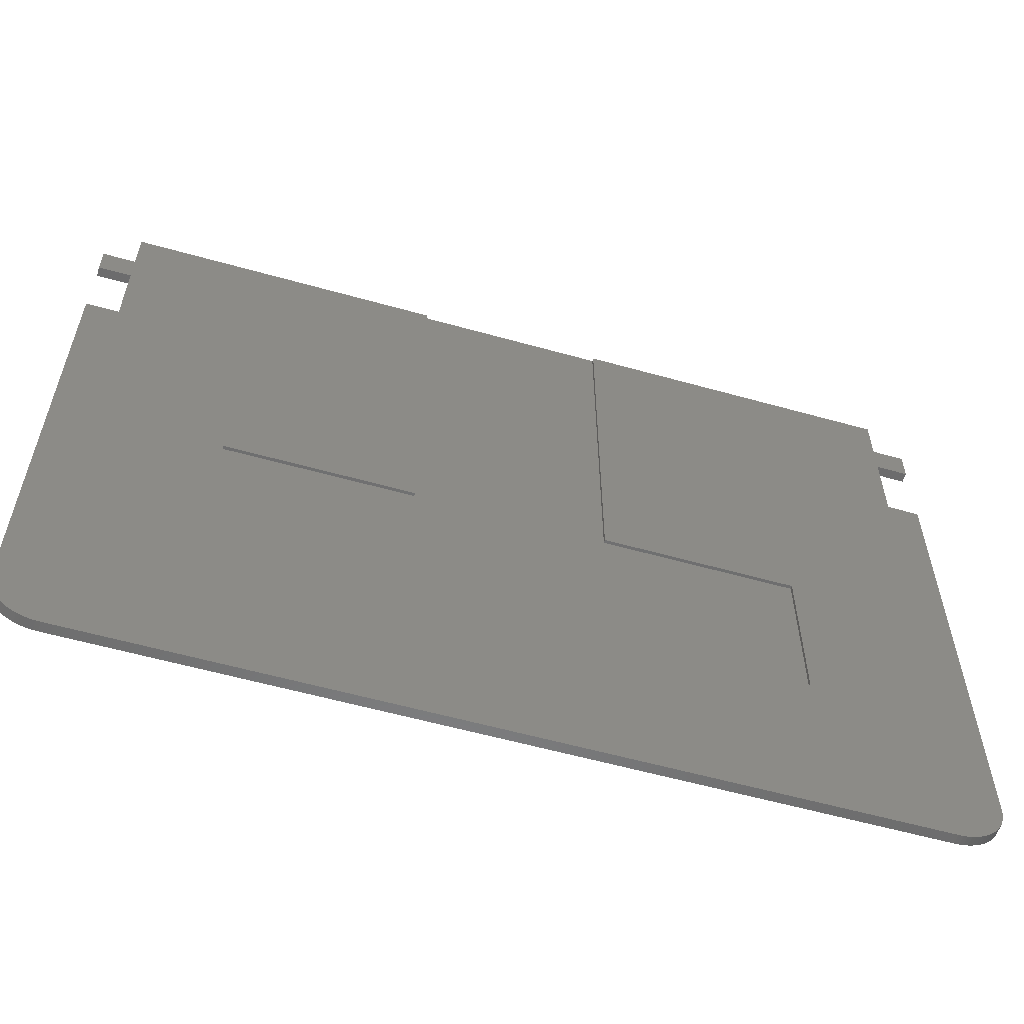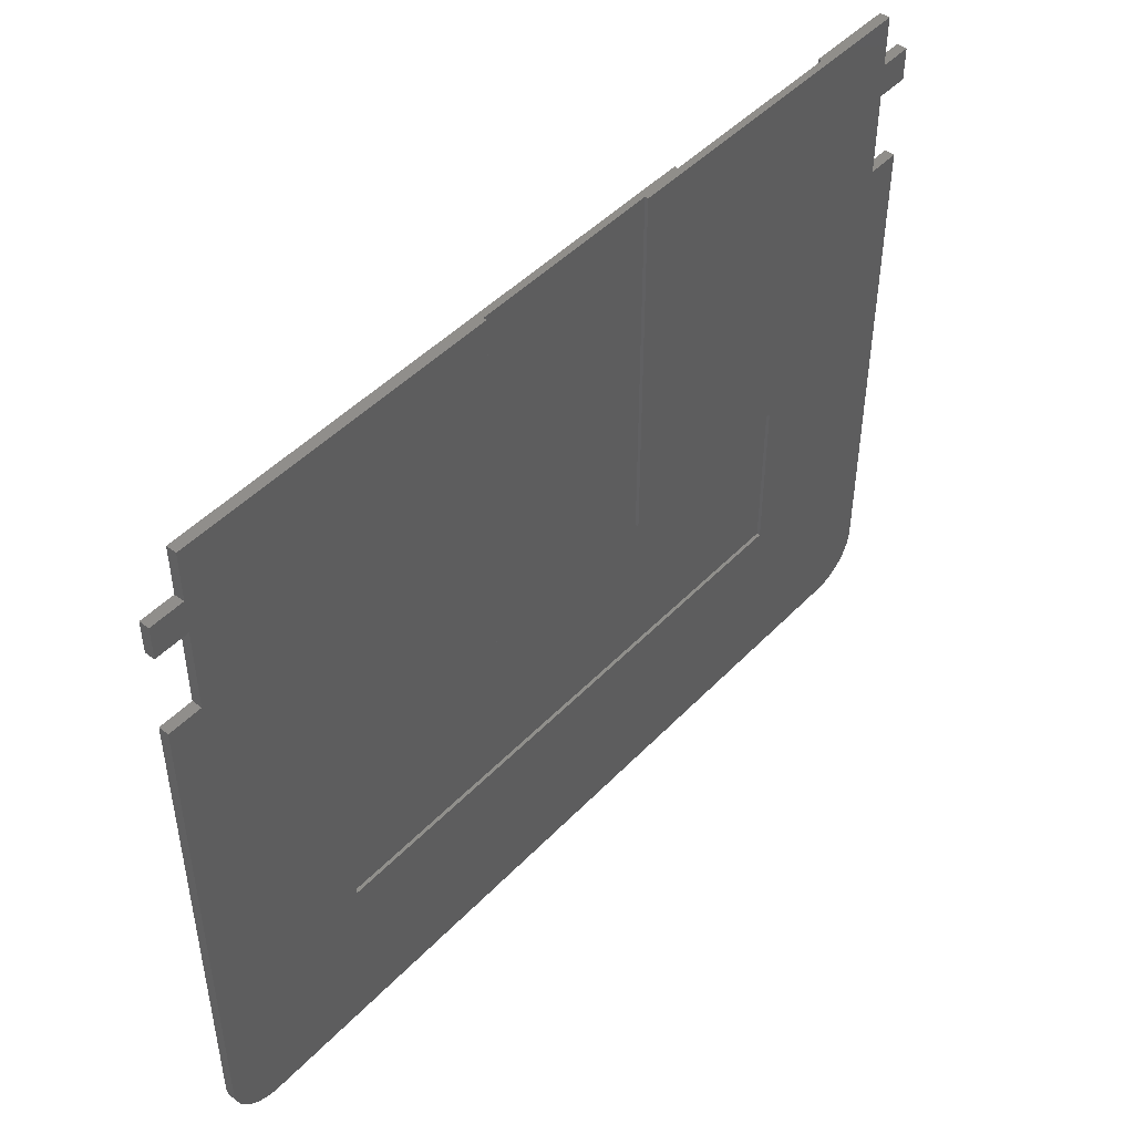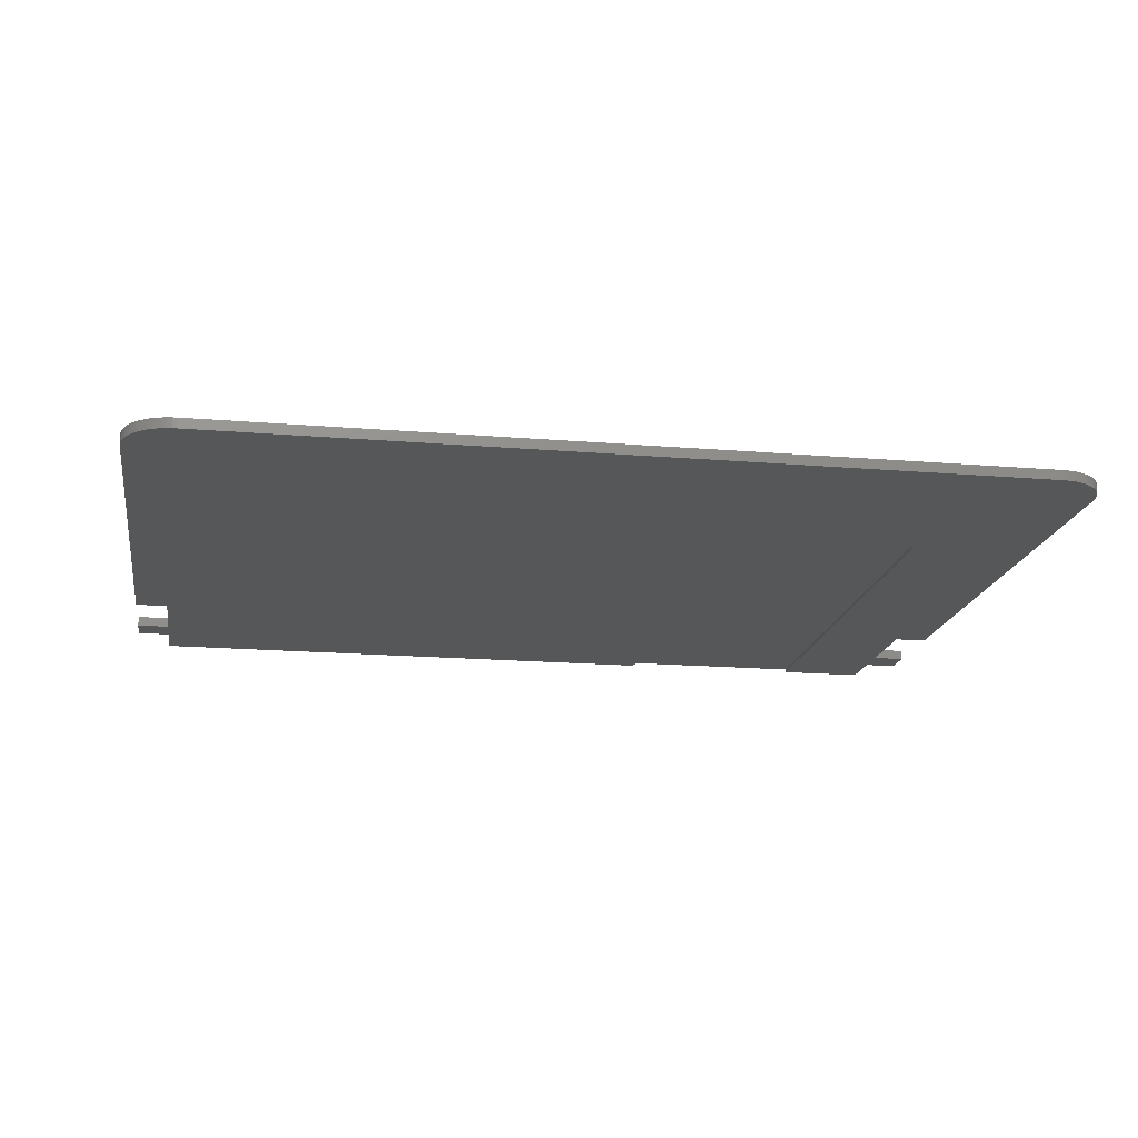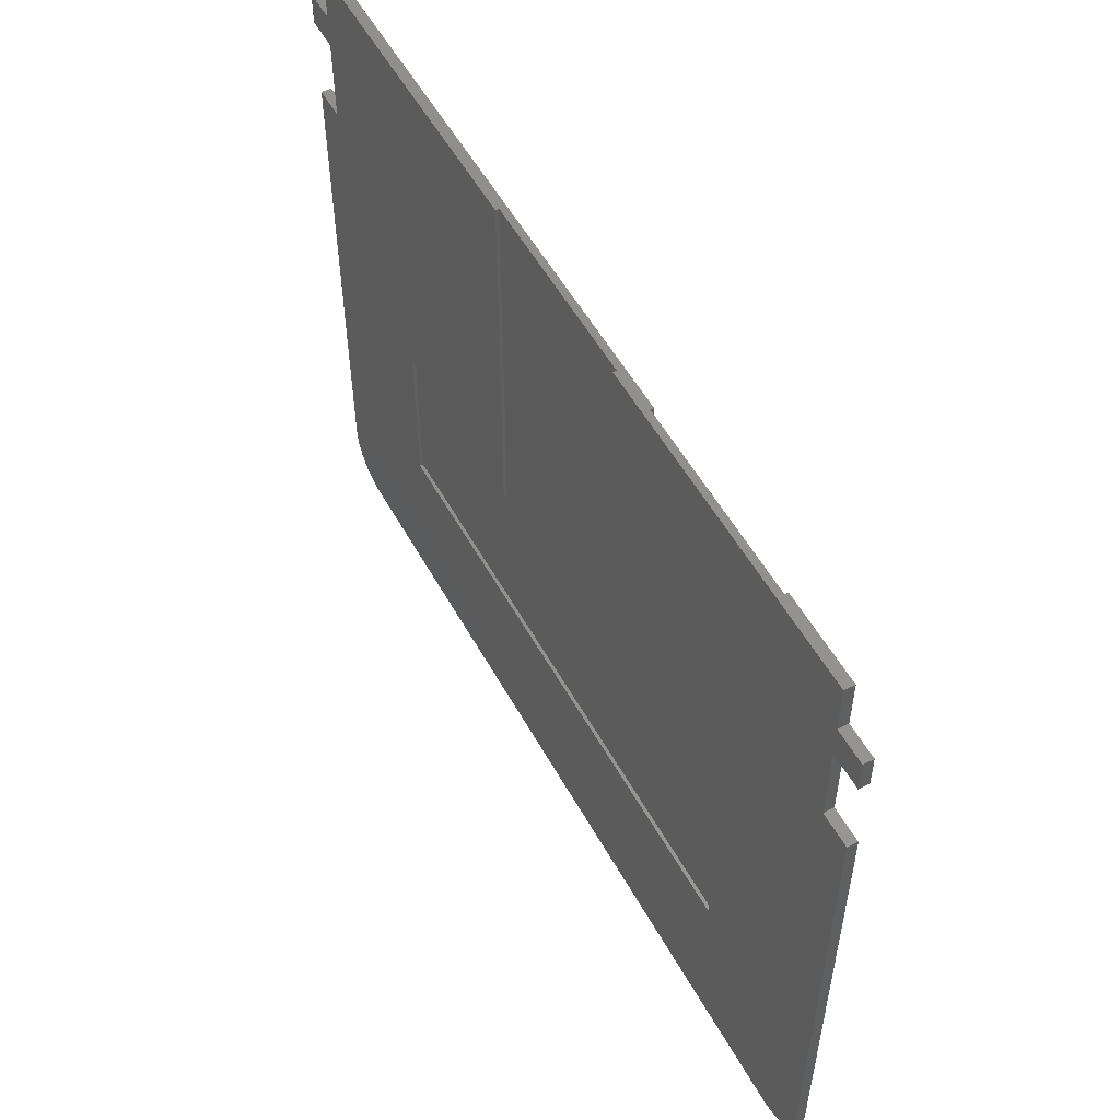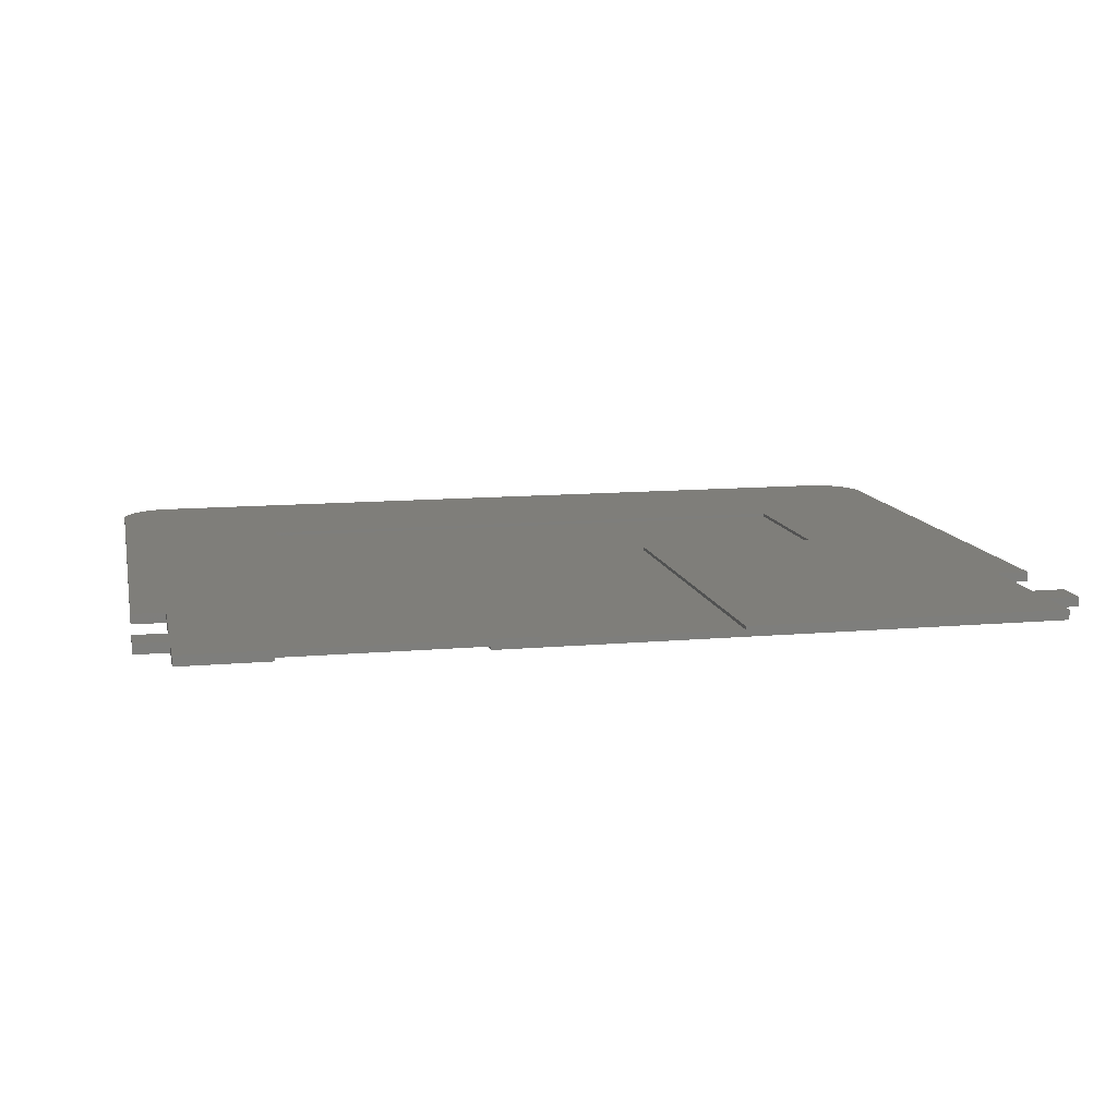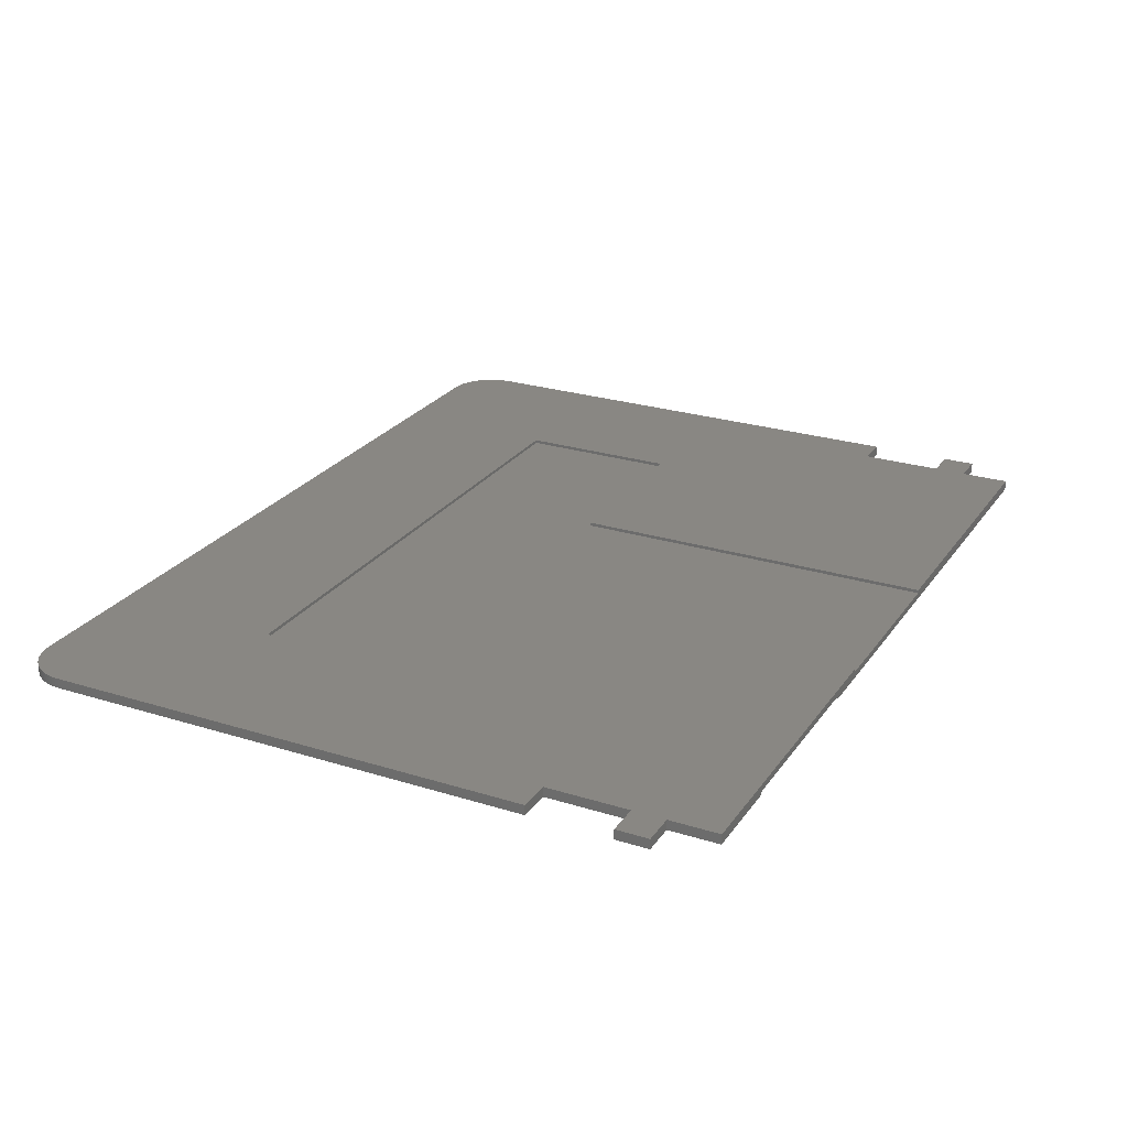
<metadata>
{"format":"stl","ext":"stl","renderer":"f3d","projection":"perspective","resolution":1024,"background":"white","views":[{"elev":-58.2,"azim":-16.2,"up":"+Y"},{"elev":47.1,"azim":-49.1,"up":"+Y"},{"elev":-17.5,"azim":-9.4,"up":"+Z"},{"elev":54.1,"azim":61.5,"up":"+Y"},{"elev":11.7,"azim":167.9,"up":"+Z"},{"elev":25.3,"azim":116.8,"up":"+Z"}]}
</metadata>
<code>
# stl→obj: 128 verts, 252 faces
v 0 3 0
v 0 32.81 0.6
v 0 32.81 0
v 0 3 0.6
v 0 37.83 0
v 0 39.81 0.6
v 0 39.81 0
v 0 37.83 0.6
v 46.71 42.8 0.2
v 32.54 42.8 0.6
v 52.01 42.8 0.6
v 35.26 42.8 0.2
v 32.54 42.8 0.4
v 52.01 42.8 0
v 46.71 42.8 0
v 21.12 42.8 0.4
v 2.01 42.8 0.6
v 21.12 42.8 0.6
v 35.26 42.8 0
v 2.01 42.8 0
v 2.01 37.83 0.6
v 2.01 39.81 0.6
v 9.859 20.34 0.6
v 21.12 20.34 0.6
v 9.859 10.5 0.6
v 3 0 0.6
v 2.739 0.01142 0.6
v 2.479 0.04558 0.6
v 2.01 32.81 0.6
v 2.224 0.1022 0.6
v 1.974 0.1809 0.6
v 1.732 0.2811 0.6
v 1.5 0.4019 0.6
v 1.279 0.5425 0.6
v 1.072 0.7019 0.6
v 0.8787 0.8787 0.6
v 0.7019 1.072 0.6
v 0.5425 1.279 0.6
v 0.4019 1.5 0.6
v 0.2811 1.732 0.6
v 0.1809 1.974 0.6
v 0.1022 2.224 0.6
v 0.04558 2.479 0.6
v 0.01142 2.739 0.6
v 52.01 39.81 0.6
v 52.01 37.83 0.6
v 52.01 32.81 0.6
v 44.08 20.34 0.6
v 51.78 0.1022 0.6
v 44.08 10.5 0.6
v 51 0 0.6
v 51.52 0.04558 0.6
v 32.54 20.34 0.6
v 54 37.83 0.6
v 54 39.81 0.6
v 54 3 0.6
v 54 32.81 0.6
v 53.99 2.739 0.6
v 53.95 2.479 0.6
v 53.9 2.224 0.6
v 53.82 1.974 0.6
v 53.72 1.732 0.6
v 53.6 1.5 0.6
v 53.46 1.279 0.6
v 53.3 1.072 0.6
v 53.12 0.8787 0.6
v 52.93 0.7019 0.6
v 52.72 0.5425 0.6
v 52.5 0.4019 0.6
v 52.27 0.2811 0.6
v 52.03 0.1809 0.6
v 51.26 0.01142 0.6
v 54 32.81 0
v 54 3 0
v 54 39.81 0
v 54 37.83 0
v 0.8787 0.8787 0
v 0.7019 1.072 0
v 1.974 0.1809 0
v 2.224 0.1022 0
v 2.01 39.81 0
v 2.01 37.83 0
v 3 0 0
v 1.732 0.2811 0
v 1.5 0.4019 0
v 1.279 0.5425 0
v 1.072 0.7019 0
v 0.5425 1.279 0
v 0.4019 1.5 0
v 0.2811 1.732 0
v 0.1809 1.974 0
v 0.1022 2.224 0
v 0.04558 2.479 0
v 0.01142 2.739 0
v 2.01 32.81 0
v 51 0 0
v 53.99 2.739 0
v 53.95 2.479 0
v 53.9 2.224 0
v 53.82 1.974 0
v 53.72 1.732 0
v 53.6 1.5 0
v 53.46 1.279 0
v 53.3 1.072 0
v 53.12 0.8787 0
v 52.93 0.7019 0
v 52.72 0.5425 0
v 52.5 0.4019 0
v 52.27 0.2811 0
v 52.03 0.1809 0
v 46.68 12.7 0
v 52.01 37.83 0
v 52.01 32.81 0
v 52.01 39.81 0
v 51.78 0.1022 0
v 51.52 0.04558 0
v 51.26 0.01142 0
v 35.26 12.7 0
v 2.739 0.01142 0
v 2.479 0.04558 0
v 35.26 12.7 0.2
v 46.68 12.7 0.2
v 32.54 20.34 0.4
v 44.08 10.5 0.4
v 44.08 20.34 0.4
v 21.12 20.34 0.4
v 9.859 10.5 0.4
v 9.859 20.34 0.4
f 1 2 3
f 2 1 4
f 5 6 7
f 6 5 8
f 9 10 11
f 10 12 13
f 12 10 9
f 14 9 11
f 9 14 15
f 16 17 18
f 19 13 12
f 13 19 16
f 16 19 20
f 16 20 17
f 6 21 22
f 21 6 8
f 18 23 24
f 4 25 23
f 25 4 26
f 26 4 27
f 27 4 28
f 22 18 17
f 21 18 22
f 29 18 21
f 18 29 23
f 2 23 29
f 28 4 30
f 30 4 31
f 31 4 32
f 32 4 33
f 33 4 34
f 34 4 35
f 35 4 36
f 36 4 37
f 37 4 38
f 38 4 39
f 39 4 40
f 40 4 41
f 41 4 42
f 42 4 43
f 23 2 4
f 43 4 44
f 10 45 11
f 45 10 46
f 46 10 47
f 47 48 49
f 50 49 48
f 51 49 50
f 49 51 52
f 47 10 48
f 48 10 53
f 45 54 55
f 54 45 46
f 47 56 57
f 49 56 47
f 56 49 58
f 58 49 59
f 59 49 60
f 60 49 61
f 61 49 62
f 62 49 63
f 63 49 64
f 64 49 65
f 65 49 66
f 66 49 67
f 67 49 68
f 68 49 69
f 69 49 70
f 70 49 71
f 52 51 72
f 25 51 50
f 51 25 26
f 56 73 57
f 73 56 74
f 54 75 55
f 75 54 76
f 77 37 78
f 37 77 36
f 79 30 31
f 30 79 80
f 5 81 82
f 81 5 7
f 1 83 79
f 1 79 84
f 1 84 85
f 1 85 86
f 1 86 87
f 1 87 77
f 1 77 78
f 1 78 88
f 1 88 89
f 1 89 90
f 1 90 91
f 1 91 92
f 1 92 93
f 1 93 94
f 83 1 95
f 95 1 3
f 96 74 97
f 96 97 98
f 96 98 99
f 96 99 100
f 96 100 101
f 96 101 102
f 96 102 103
f 96 103 104
f 96 104 105
f 96 105 106
f 96 106 107
f 96 107 108
f 96 108 109
f 96 109 110
f 74 111 73
f 15 112 113
f 112 15 114
f 96 110 115
f 73 111 113
f 96 115 116
f 96 116 117
f 74 96 111
f 15 113 111
f 114 15 14
f 96 118 111
f 83 118 96
f 95 118 83
f 80 83 119
f 80 119 120
f 79 83 80
f 118 95 19
f 82 19 95
f 81 19 82
f 19 81 20
f 112 75 76
f 75 112 114
f 120 27 28
f 27 120 119
f 78 38 88
f 38 78 37
f 92 43 93
f 43 92 42
f 94 4 1
f 4 94 44
f 59 97 58
f 97 59 98
f 106 66 67
f 66 106 105
f 83 51 26
f 51 83 96
f 119 26 27
f 26 119 83
f 80 28 30
f 28 80 120
f 87 34 35
f 34 87 86
f 77 35 36
f 35 77 87
f 88 39 89
f 39 88 38
f 90 41 91
f 41 90 40
f 89 40 90
f 40 89 39
f 91 42 92
f 42 91 41
f 93 44 94
f 44 93 43
f 115 71 49
f 71 115 110
f 116 49 52
f 49 116 115
f 96 72 51
f 72 96 117
f 62 100 61
f 100 62 101
f 108 68 69
f 68 108 107
f 107 67 68
f 67 107 106
f 86 33 34
f 33 86 85
f 110 70 71
f 70 110 109
f 61 99 60
f 99 61 100
f 60 98 59
f 98 60 99
f 58 74 56
f 74 58 97
f 64 102 63
f 102 64 103
f 109 69 70
f 69 109 108
f 117 52 72
f 52 117 116
f 63 101 62
f 101 63 102
f 66 104 65
f 104 66 105
f 84 31 32
f 31 84 79
f 85 32 33
f 32 85 84
f 65 103 64
f 103 65 104
f 81 17 20
f 17 81 22
f 81 6 22
f 6 81 7
f 95 21 82
f 21 95 29
f 5 21 8
f 21 5 82
f 95 2 29
f 2 95 3
f 45 14 11
f 14 45 114
f 75 45 55
f 45 75 114
f 47 112 46
f 112 47 113
f 73 47 57
f 47 73 113
f 112 54 46
f 54 112 76
f 121 9 122
f 9 121 12
f 111 9 15
f 9 111 122
f 111 121 122
f 121 111 118
f 121 19 12
f 19 121 118
f 13 16 123
f 123 124 125
f 126 123 16
f 127 123 126
f 127 126 128
f 123 127 124
f 123 48 53
f 48 123 125
f 123 10 13
f 10 123 53
f 24 16 18
f 16 24 126
f 128 24 23
f 24 128 126
f 25 128 23
f 128 25 127
f 124 25 50
f 25 124 127
f 124 48 125
f 48 124 50

</code>
